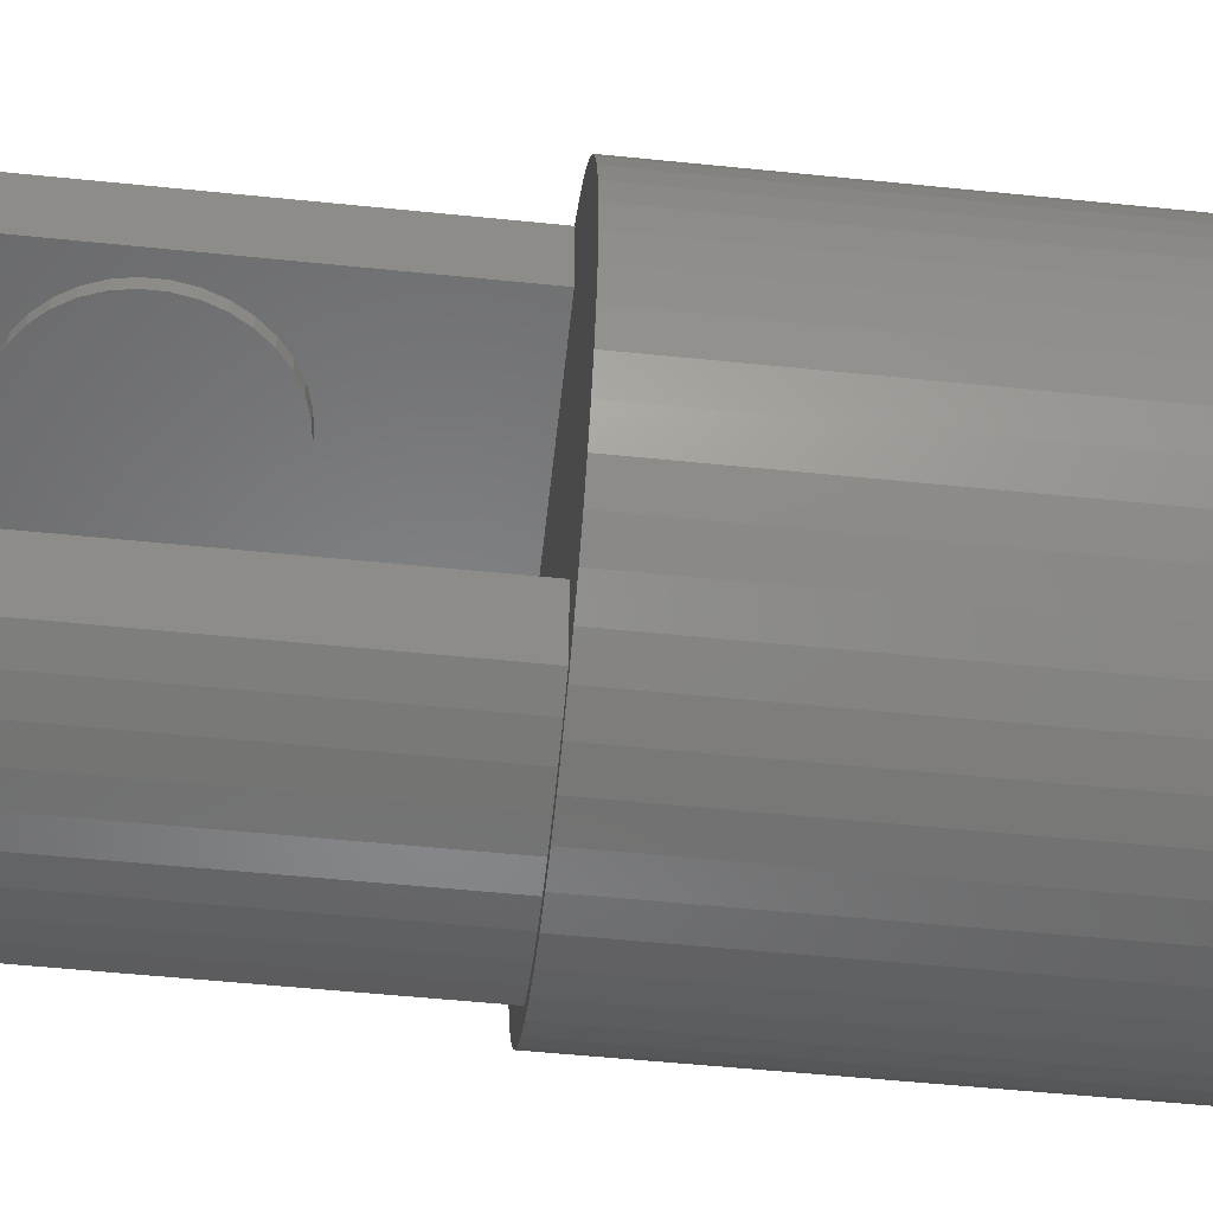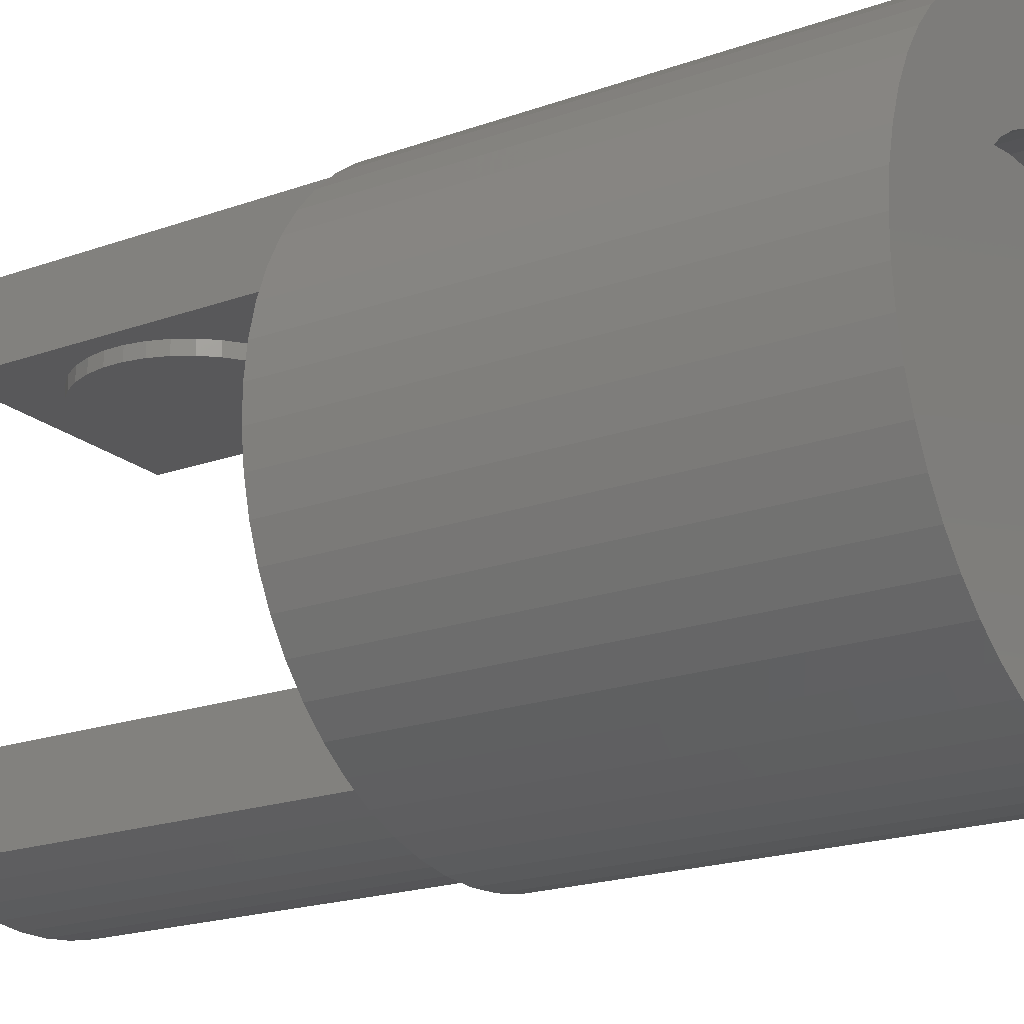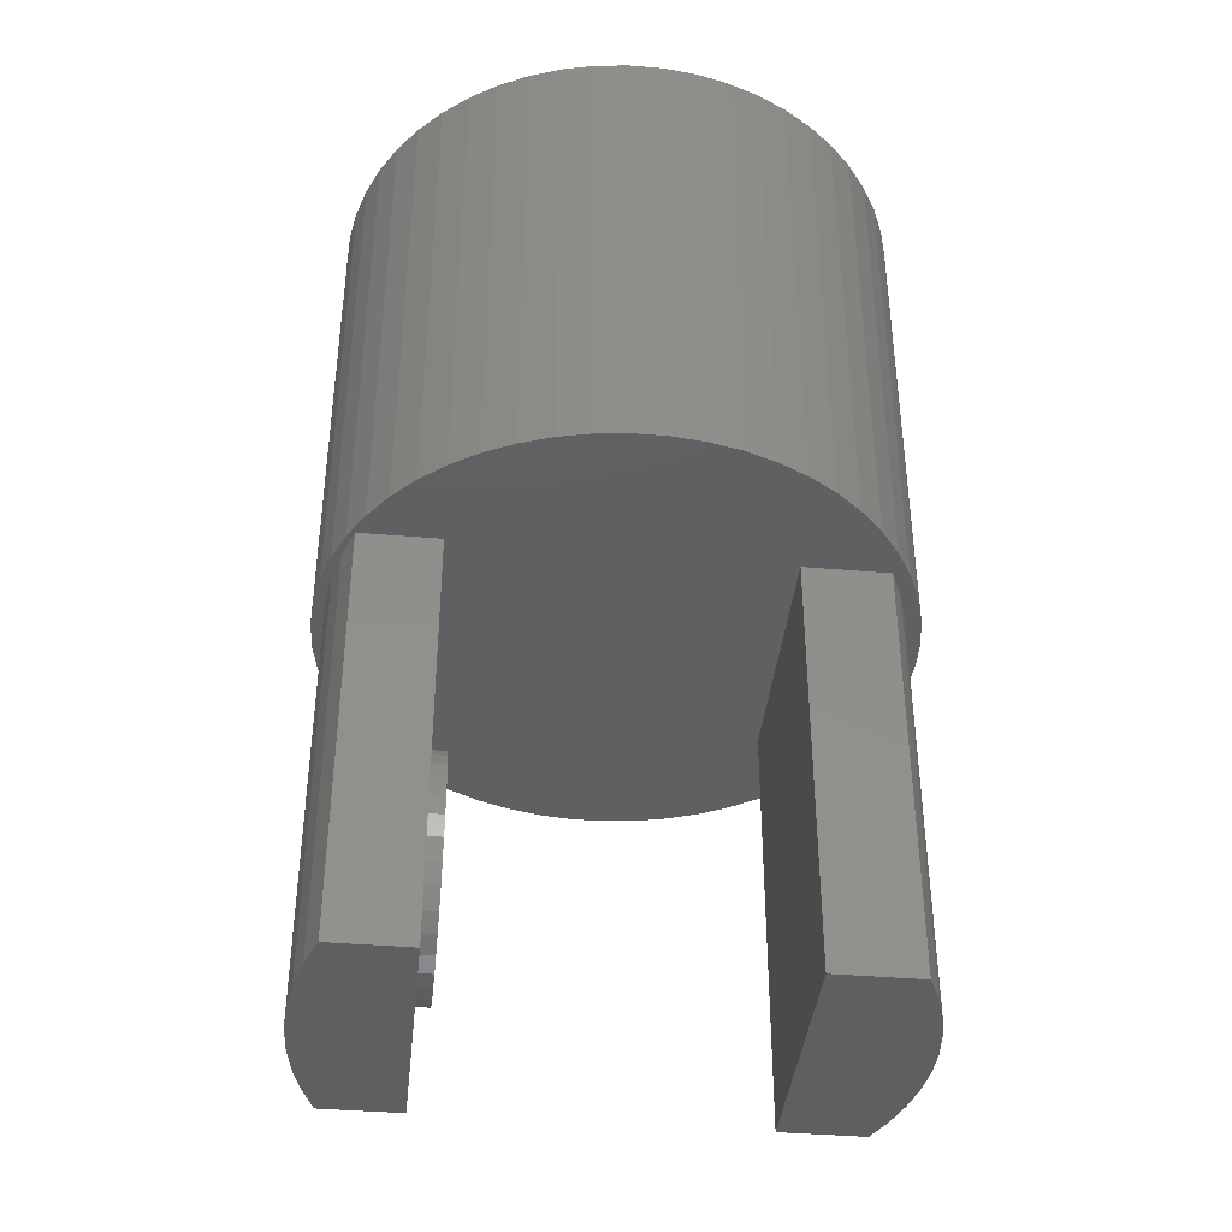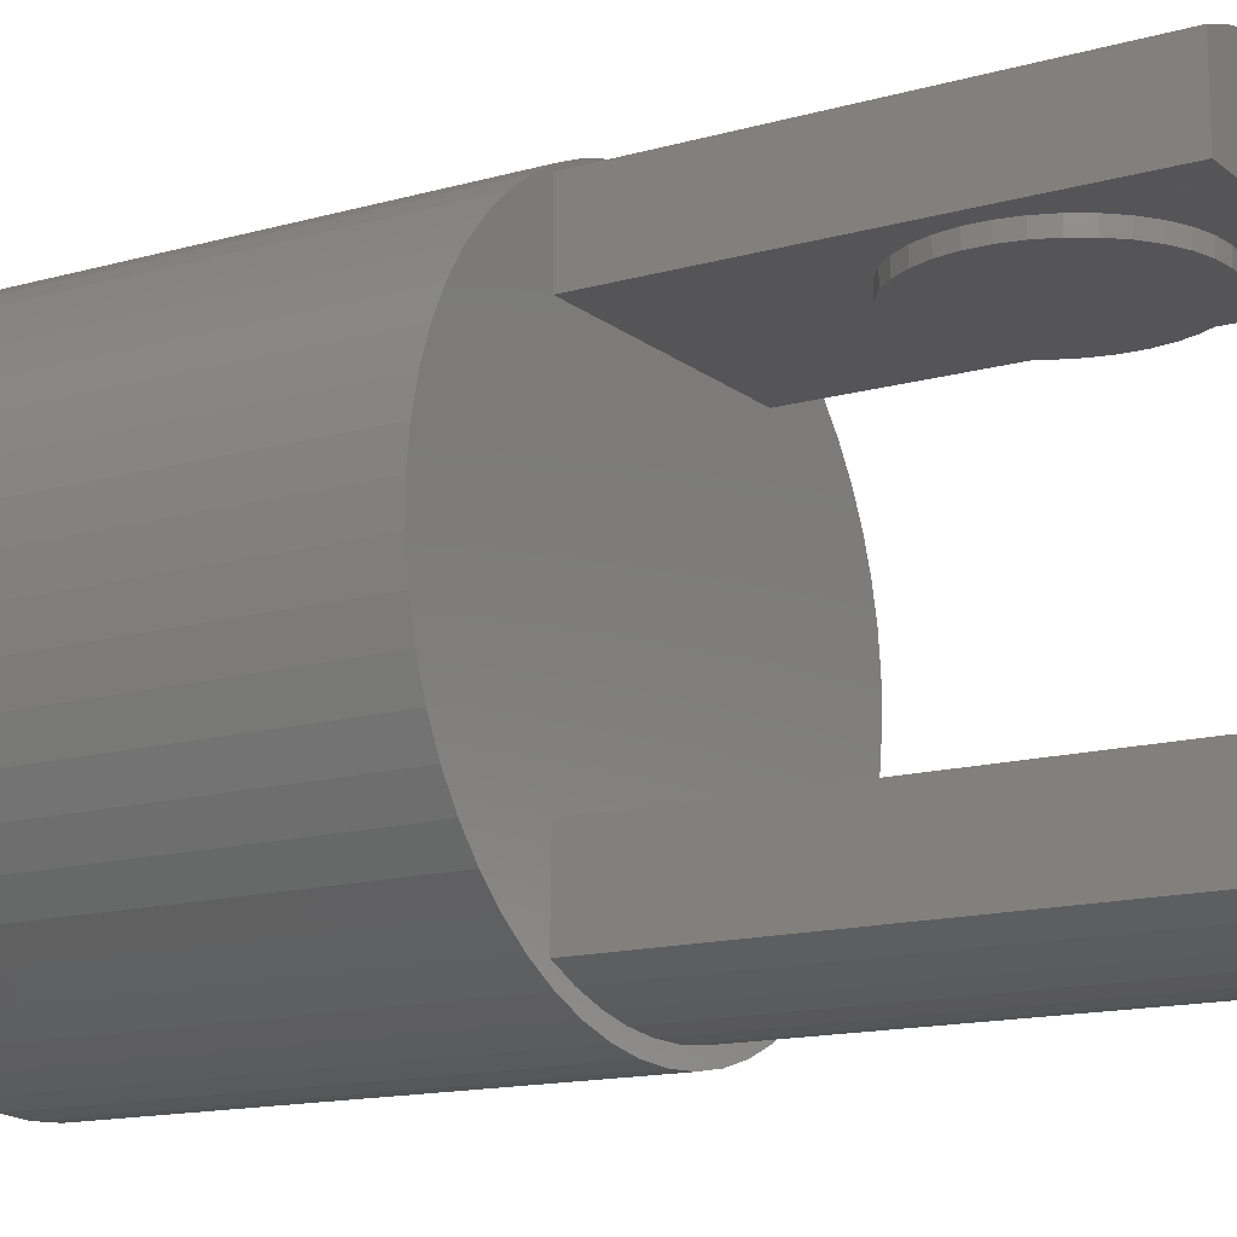
<metadata>
{"format":"stl","ext":"stl","renderer":"f3d","projection":"perspective","resolution":1024,"background":"white","views":[{"elev":-54.0,"azim":83.8,"up":"+Z"},{"elev":-20.0,"azim":123.4,"up":"+Z"},{"elev":-39.9,"azim":84.0,"up":"+Y"},{"elev":-14.4,"azim":-58.3,"up":"+Z"}]}
</metadata>
<code>
# stl→obj: 308 verts, 612 faces
v -9.287 76.5 -79.46
v -9.287 216.5 -79.46
v -4.263e-13 76.5 -80
v -18.45 216.5 -77.84
v -18.45 76.5 -77.84
v -27.36 216.5 -75.18
v -27.36 76.5 -75.18
v -35.9 216.5 -71.49
v -35.9 76.5 -71.49
v -43.96 216.5 -66.84
v -43.96 76.5 -66.84
v -51.42 216.5 -61.28
v -51.42 76.5 -61.28
v -58.19 216.5 -54.9
v -58.19 76.5 -54.9
v -64.17 216.5 -47.77
v -64.17 76.5 -47.77
v -69.28 216.5 -40
v -69.28 76.5 -40
v -73.46 216.5 -31.69
v -73.46 76.5 -31.69
v -76.64 216.5 -22.94
v -76.64 76.5 -22.94
v -78.78 216.5 -13.89
v -78.78 76.5 -13.89
v -79.86 216.5 -4.652
v -79.86 76.5 -4.652
v -79.86 216.5 4.652
v -79.86 76.5 4.652
v -78.78 216.5 13.89
v -78.78 76.5 13.89
v -76.64 216.5 22.94
v -76.64 76.5 22.94
v -73.46 216.5 31.69
v -73.46 76.5 31.69
v -69.28 216.5 40
v -69.28 76.5 40
v -64.17 216.5 47.77
v -64.17 76.5 47.77
v -58.19 216.5 54.9
v -58.19 76.5 54.9
v -51.42 216.5 61.28
v -51.42 76.5 61.28
v -43.96 216.5 66.84
v -43.96 76.5 66.84
v -35.9 216.5 71.49
v -35.9 76.5 71.49
v -27.36 216.5 75.18
v -27.36 76.5 75.18
v -18.45 216.5 77.84
v -18.45 76.5 77.84
v -9.287 216.5 79.46
v -9.287 76.5 79.46
v -4.259e-13 216.5 80
v -4.259e-13 76.5 80
v 9.287 216.5 79.46
v 9.287 76.5 79.46
v 18.45 216.5 77.84
v 18.45 76.5 77.84
v 27.36 216.5 75.18
v 27.36 76.5 75.18
v 35.9 216.5 71.49
v 35.9 76.5 71.49
v 43.96 216.5 66.84
v 43.96 76.5 66.84
v 51.42 216.5 61.28
v 51.42 76.5 61.28
v 58.19 216.5 54.9
v 58.19 76.5 54.9
v 64.17 216.5 47.77
v 64.17 76.5 47.77
v 69.28 216.5 40
v 69.28 76.5 40
v 73.46 216.5 31.69
v 73.46 76.5 31.69
v 76.64 216.5 22.94
v 76.64 76.5 22.94
v 78.78 216.5 13.89
v 78.78 76.5 13.89
v 79.86 216.5 4.652
v 79.86 76.5 4.652
v 79.86 216.5 -4.652
v 79.86 76.5 -4.652
v 78.78 216.5 -13.89
v 78.78 76.5 -13.89
v 76.64 216.5 -22.94
v 76.64 76.5 -22.94
v 73.46 216.5 -31.69
v 73.46 76.5 -31.69
v 69.28 216.5 -40
v 69.28 76.5 -40
v 64.17 216.5 -47.77
v 64.17 76.5 -47.77
v 58.19 216.5 -54.9
v 58.19 76.5 -54.9
v 51.42 216.5 -61.28
v 51.42 76.5 -61.28
v 43.96 216.5 -66.84
v 43.96 76.5 -66.84
v 35.9 216.5 -71.49
v 35.9 76.5 -71.49
v 27.36 216.5 -75.18
v 27.36 76.5 -75.18
v 18.45 216.5 -77.84
v 18.45 76.5 -77.84
v 9.287 216.5 -79.46
v 9.287 76.5 -79.46
v -4.263e-13 216.5 -80
v 5.696 -30.47 43
v 5.696 -30.47 47.14
v -4.263e-13 -31 43
v 11.2 -28.91 47.14
v 11.2 -28.91 43
v 16.32 -26.36 47.14
v 16.32 -26.36 43
v 20.88 -22.91 47.14
v 20.88 -22.91 43
v 24.74 -18.68 47.14
v 24.74 -18.68 43
v 27.75 -13.82 47.14
v 27.75 -13.82 43
v 29.82 -8.484 47.14
v 29.82 -8.484 43
v 30.87 -2.86 47.14
v 30.87 -2.86 43
v 30.87 2.86 47.14
v 30.87 2.86 43
v 29.82 8.484 47.14
v 29.82 8.484 43
v 27.75 13.82 47.14
v 27.75 13.82 43
v 24.74 18.68 47.14
v 24.74 18.68 43
v 20.88 22.91 47.14
v 20.88 22.91 43
v 16.32 26.36 47.14
v 16.32 26.36 43
v 11.2 28.91 47.14
v 11.2 28.91 43
v 5.696 30.47 47.14
v 5.696 30.47 43
v -4.282e-13 31 47.14
v -4.282e-13 31 43
v -5.696 30.47 47.14
v -5.696 30.47 43
v -11.2 28.91 47.14
v -11.2 28.91 43
v -16.32 26.36 47.14
v -16.32 26.36 43
v -20.88 22.91 47.14
v -20.88 22.91 43
v -24.74 18.68 47.14
v -24.74 18.68 43
v -27.75 13.82 47.14
v -27.75 13.82 43
v -29.82 8.484 47.14
v -29.82 8.484 43
v -30.87 2.86 47.14
v -30.87 2.86 43
v -30.87 -2.86 47.14
v -30.87 -2.86 43
v -29.82 -8.484 47.14
v -29.82 -8.484 43
v -27.75 -13.82 47.14
v -27.75 -13.82 43
v -24.74 -18.68 47.14
v -24.74 -18.68 43
v -20.88 -22.91 47.14
v -20.88 -22.91 43
v -16.32 -26.36 47.14
v -16.32 -26.36 43
v -11.2 -28.91 47.14
v -11.2 -28.91 43
v -5.696 -30.47 47.14
v -5.696 -30.47 43
v -4.263e-13 -31 47.14
v -7.28 216.5 -49.47
v -7.28 206.5 -49.47
v -4.263e-13 216.5 -50
v -14.4 206.5 -47.88
v -14.4 216.5 -47.88
v -21.22 206.5 -45.27
v -21.22 216.5 -45.27
v -27.59 206.5 -41.7
v -27.59 216.5 -41.7
v -33.37 206.5 -37.24
v -33.37 216.5 -37.24
v -38.43 206.5 -31.98
v -38.43 216.5 -31.98
v -42.68 206.5 -26.05
v -42.68 216.5 -26.05
v -46.02 206.5 -19.56
v -46.02 216.5 -19.56
v -48.37 206.5 -12.65
v -48.37 216.5 -12.65
v -49.7 206.5 -5.469
v -49.7 216.5 -5.469
v -49.97 206.5 1.826
v -49.97 216.5 1.826
v -49.17 206.5 9.082
v -49.17 216.5 9.082
v -47.32 206.5 16.14
v -47.32 216.5 16.14
v -44.47 206.5 22.86
v -44.47 216.5 22.86
v -40.66 206.5 29.09
v -40.66 216.5 29.09
v -36 206.5 34.7
v -36 216.5 34.7
v -30.56 206.5 39.57
v -30.56 216.5 39.57
v -24.47 206.5 43.6
v -24.47 216.5 43.6
v -17.86 206.5 46.7
v -17.86 216.5 46.7
v -10.87 206.5 48.8
v -10.87 216.5 48.8
v -3.65 206.5 49.87
v -3.65 216.5 49.87
v 3.65 206.5 49.87
v 3.65 216.5 49.87
v 10.87 206.5 48.8
v 10.87 216.5 48.8
v 17.86 206.5 46.7
v 17.86 216.5 46.7
v 24.47 206.5 43.6
v 24.47 216.5 43.6
v 30.56 206.5 39.57
v 30.56 216.5 39.57
v 36 206.5 34.7
v 36 216.5 34.7
v 40.66 206.5 29.09
v 40.66 216.5 29.09
v 44.47 206.5 22.86
v 44.47 216.5 22.86
v 47.32 206.5 16.14
v 47.32 216.5 16.14
v 49.17 206.5 9.082
v 49.17 216.5 9.082
v 49.97 206.5 1.826
v 49.97 216.5 1.826
v 49.7 206.5 -5.469
v 49.7 216.5 -5.469
v 48.37 206.5 -12.65
v 48.37 216.5 -12.65
v 46.02 206.5 -19.56
v 46.02 216.5 -19.56
v 42.68 206.5 -26.05
v 42.68 216.5 -26.05
v 38.43 206.5 -31.98
v 38.43 216.5 -31.98
v 33.37 206.5 -37.24
v 33.37 216.5 -37.24
v 27.59 206.5 -41.7
v 27.59 216.5 -41.7
v 21.22 206.5 -45.27
v 21.22 216.5 -45.27
v 14.4 206.5 -47.88
v 14.4 216.5 -47.88
v 7.28 206.5 -49.47
v 7.28 216.5 -49.47
v -4.263e-13 206.5 -50
v -37.29 76.5 47.14
v -37.29 -43.5 47.14
v -37.29 76.5 69.34
v -37.29 -43.5 69.34
v 37.33 -43.5 69.35
v 28.32 -43.5 72.57
v 37.33 -43.5 47.14
v 19.04 -43.5 74.89
v 9.578 -43.5 76.29
v 0.02246 -43.5 76.76
v -9.533 -43.5 76.29
v -19 -43.5 74.88
v -28.28 -43.5 72.56
v 37.33 76.5 69.35
v 37.33 76.5 47.14
v 3.564 76.5 -75.46
v 11.99 76.5 -74.64
v 20.28 76.5 -72.93
v 28.35 76.5 -70.35
v 36.09 76.5 -66.93
v 36.09 76.5 -43.22
v -37.28 76.5 -43.22
v -28.28 76.5 72.56
v -19 76.5 74.88
v -9.533 76.5 76.29
v 0.02246 76.5 76.76
v 28.32 76.5 72.57
v 19.04 76.5 74.89
v 9.578 76.5 76.29
v -37.28 76.5 -66.32
v -29.6 76.5 -69.86
v -21.58 76.5 -72.57
v -13.31 76.5 -74.42
v -4.902 76.5 -75.39
v 36.09 -43.5 -66.93
v 28.35 -43.5 -70.35
v 20.28 -43.5 -72.93
v 11.99 -43.5 -74.64
v 3.564 -43.5 -75.46
v -4.902 -43.5 -75.39
v -13.31 -43.5 -74.42
v -21.58 -43.5 -72.57
v -29.6 -43.5 -69.86
v -37.28 -43.5 -66.32
v -37.28 -43.5 -43.22
v 36.09 -43.5 -43.22
f 1 2 3
f 1 4 2
f 1 5 4
f 4 5 6
f 6 5 7
f 8 7 9
f 10 9 11
f 12 11 13
f 14 13 15
f 16 15 17
f 18 17 19
f 20 19 21
f 22 21 23
f 24 23 25
f 26 25 27
f 28 27 29
f 30 29 31
f 32 31 33
f 34 33 35
f 36 35 37
f 38 37 39
f 40 39 41
f 42 41 43
f 44 43 45
f 46 45 47
f 48 47 49
f 50 49 51
f 52 51 53
f 54 53 55
f 56 55 57
f 58 57 59
f 60 59 61
f 62 61 63
f 64 63 65
f 66 65 67
f 68 67 69
f 70 69 71
f 72 71 73
f 74 73 75
f 76 75 77
f 78 77 79
f 80 79 81
f 82 81 83
f 84 83 85
f 86 85 87
f 88 87 89
f 90 89 91
f 92 91 93
f 94 93 95
f 96 95 97
f 98 97 99
f 100 99 101
f 102 101 103
f 104 103 105
f 106 105 107
f 108 107 3
f 2 108 3
f 6 7 8
f 8 9 10
f 10 11 12
f 12 13 14
f 14 15 16
f 16 17 18
f 18 19 20
f 20 21 22
f 22 23 24
f 24 25 26
f 26 27 28
f 28 29 30
f 30 31 32
f 32 33 34
f 34 35 36
f 36 37 38
f 38 39 40
f 40 41 42
f 42 43 44
f 44 45 46
f 46 47 48
f 48 49 50
f 50 51 52
f 52 53 54
f 54 55 56
f 56 57 58
f 58 59 60
f 60 61 62
f 62 63 64
f 64 65 66
f 66 67 68
f 68 69 70
f 70 71 72
f 72 73 74
f 74 75 76
f 76 77 78
f 78 79 80
f 80 81 82
f 82 83 84
f 84 85 86
f 86 87 88
f 88 89 90
f 90 91 92
f 92 93 94
f 94 95 96
f 96 97 98
f 98 99 100
f 100 101 102
f 102 103 104
f 104 105 106
f 106 107 108
f 109 110 111
f 109 112 110
f 109 113 112
f 112 113 114
f 114 113 115
f 116 115 117
f 118 117 119
f 120 119 121
f 122 121 123
f 124 123 125
f 126 125 127
f 128 127 129
f 130 129 131
f 132 131 133
f 134 133 135
f 136 135 137
f 138 137 139
f 140 139 141
f 142 141 143
f 144 143 145
f 146 145 147
f 148 147 149
f 150 149 151
f 152 151 153
f 154 153 155
f 156 155 157
f 158 157 159
f 160 159 161
f 162 161 163
f 164 163 165
f 166 165 167
f 168 167 169
f 170 169 171
f 172 171 173
f 174 173 175
f 176 175 111
f 110 176 111
f 114 115 116
f 116 117 118
f 118 119 120
f 120 121 122
f 122 123 124
f 124 125 126
f 126 127 128
f 128 129 130
f 130 131 132
f 132 133 134
f 134 135 136
f 136 137 138
f 138 139 140
f 140 141 142
f 142 143 144
f 144 145 146
f 146 147 148
f 148 149 150
f 150 151 152
f 152 153 154
f 154 155 156
f 156 157 158
f 158 159 160
f 160 161 162
f 162 163 164
f 164 165 166
f 166 167 168
f 168 169 170
f 170 171 172
f 172 173 174
f 174 175 176
f 177 178 179
f 177 180 178
f 177 181 180
f 180 181 182
f 182 181 183
f 184 183 185
f 186 185 187
f 188 187 189
f 190 189 191
f 192 191 193
f 194 193 195
f 196 195 197
f 198 197 199
f 200 199 201
f 202 201 203
f 204 203 205
f 206 205 207
f 208 207 209
f 210 209 211
f 212 211 213
f 214 213 215
f 216 215 217
f 218 217 219
f 220 219 221
f 222 221 223
f 224 223 225
f 226 225 227
f 228 227 229
f 230 229 231
f 232 231 233
f 234 233 235
f 236 235 237
f 238 237 239
f 240 239 241
f 242 241 243
f 244 243 245
f 246 245 247
f 248 247 249
f 250 249 251
f 252 251 253
f 254 253 255
f 256 255 257
f 258 257 259
f 260 259 261
f 262 261 179
f 178 262 179
f 182 183 184
f 184 185 186
f 186 187 188
f 188 189 190
f 190 191 192
f 192 193 194
f 194 195 196
f 196 197 198
f 198 199 200
f 200 201 202
f 202 203 204
f 204 205 206
f 206 207 208
f 208 209 210
f 210 211 212
f 212 213 214
f 214 215 216
f 216 217 218
f 218 219 220
f 220 221 222
f 222 223 224
f 224 225 226
f 226 227 228
f 228 229 230
f 230 231 232
f 232 233 234
f 234 235 236
f 236 237 238
f 238 239 240
f 240 241 242
f 242 243 244
f 244 245 246
f 246 247 248
f 248 249 250
f 250 251 252
f 252 253 254
f 254 255 256
f 256 257 258
f 258 259 260
f 260 261 262
f 262 178 260
f 260 178 258
f 258 178 180
f 256 180 182
f 254 182 184
f 252 184 186
f 250 186 188
f 248 188 190
f 246 190 192
f 244 192 194
f 242 194 196
f 240 196 198
f 238 198 200
f 236 200 202
f 234 202 204
f 232 204 206
f 230 206 208
f 228 208 210
f 226 210 212
f 224 212 214
f 222 214 216
f 220 216 218
f 220 222 216
f 258 180 256
f 256 182 254
f 254 184 252
f 252 186 250
f 250 188 248
f 248 190 246
f 246 192 244
f 244 194 242
f 242 196 240
f 240 198 238
f 238 200 236
f 236 202 234
f 234 204 232
f 232 206 230
f 230 208 228
f 228 210 226
f 226 212 224
f 224 214 222
f 111 175 109
f 109 175 113
f 113 175 173
f 115 173 171
f 117 171 169
f 119 169 167
f 121 167 165
f 123 165 163
f 125 163 161
f 127 161 159
f 129 159 157
f 131 157 155
f 133 155 153
f 135 153 151
f 137 151 149
f 139 149 147
f 141 147 145
f 143 141 145
f 113 173 115
f 115 171 117
f 117 169 119
f 119 167 121
f 121 165 123
f 123 163 125
f 125 161 127
f 127 159 129
f 129 157 131
f 131 155 133
f 133 153 135
f 135 151 137
f 137 149 139
f 139 147 141
f 263 264 265
f 265 264 266
f 267 268 269
f 269 268 270
f 271 269 270
f 271 272 269
f 269 272 264
f 264 272 273
f 274 264 273
f 274 275 264
f 264 275 266
f 276 267 277
f 277 267 269
f 107 278 3
f 107 279 278
f 107 105 279
f 279 105 280
f 280 105 103
f 281 103 101
f 282 101 99
f 283 99 97
f 95 283 97
f 95 93 283
f 283 93 91
f 89 283 91
f 89 87 283
f 283 87 85
f 83 283 85
f 83 81 283
f 283 81 277
f 263 283 277
f 263 284 283
f 263 29 284
f 263 31 29
f 263 33 31
f 263 35 33
f 263 37 35
f 263 39 37
f 263 41 39
f 263 43 41
f 263 45 43
f 263 265 45
f 45 265 47
f 47 265 285
f 49 285 286
f 51 286 287
f 53 287 288
f 55 288 57
f 55 53 288
f 280 103 281
f 281 101 282
f 282 99 283
f 81 79 277
f 277 79 77
f 75 277 77
f 75 73 277
f 277 73 71
f 69 277 71
f 69 67 277
f 277 67 65
f 276 65 63
f 289 63 61
f 290 61 59
f 291 59 57
f 288 291 57
f 277 65 276
f 276 63 289
f 289 61 290
f 290 59 291
f 53 51 287
f 51 49 286
f 49 47 285
f 29 27 284
f 284 27 25
f 23 284 25
f 23 21 284
f 284 21 19
f 17 284 19
f 17 15 284
f 284 15 13
f 11 284 13
f 11 292 284
f 11 9 292
f 292 9 293
f 293 9 7
f 294 7 5
f 295 5 1
f 296 1 3
f 278 296 3
f 293 7 294
f 294 5 295
f 295 1 296
f 282 297 281
f 281 297 298
f 280 298 299
f 300 280 299
f 300 279 280
f 300 301 279
f 279 301 278
f 278 301 302
f 296 302 303
f 295 303 304
f 294 304 305
f 293 305 306
f 292 293 306
f 281 298 280
f 278 302 296
f 296 303 295
f 295 304 294
f 294 305 293
f 306 305 307
f 307 305 304
f 303 307 304
f 303 302 307
f 307 302 308
f 308 302 301
f 300 308 301
f 300 299 308
f 308 299 298
f 297 308 298
f 307 284 306
f 306 284 292
f 307 308 284
f 284 308 283
f 297 282 308
f 308 282 283
f 276 289 267
f 267 289 268
f 268 289 290
f 270 290 291
f 271 291 288
f 272 288 287
f 273 287 286
f 274 286 285
f 275 285 266
f 275 274 285
f 268 290 270
f 270 291 271
f 271 288 272
f 272 287 273
f 273 286 274
f 285 265 266
f 106 108 179
f 261 106 179
f 261 104 106
f 261 259 104
f 104 259 102
f 102 259 257
f 100 257 255
f 98 255 96
f 98 100 255
f 4 177 2
f 4 181 177
f 4 6 181
f 181 6 183
f 183 6 8
f 185 8 10
f 12 185 10
f 12 187 185
f 12 14 187
f 187 14 189
f 189 14 16
f 191 16 18
f 193 18 20
f 22 193 20
f 22 195 193
f 22 24 195
f 195 24 197
f 197 24 26
f 199 26 28
f 201 28 30
f 32 201 30
f 32 203 201
f 32 34 203
f 203 34 205
f 205 34 36
f 207 36 38
f 209 38 40
f 42 209 40
f 42 211 209
f 42 44 211
f 211 44 213
f 213 44 46
f 215 46 48
f 217 48 50
f 52 217 50
f 52 219 217
f 52 54 219
f 219 54 221
f 221 54 56
f 223 56 58
f 60 223 58
f 60 225 223
f 60 62 225
f 225 62 227
f 227 62 64
f 229 64 66
f 231 66 68
f 70 231 68
f 70 233 231
f 70 72 233
f 233 72 235
f 235 72 74
f 237 74 76
f 239 76 78
f 80 239 78
f 80 241 239
f 80 82 241
f 241 82 243
f 243 82 84
f 245 84 86
f 247 86 88
f 90 247 88
f 90 249 247
f 90 92 249
f 249 92 251
f 251 92 94
f 253 94 96
f 255 253 96
f 183 8 185
f 189 16 191
f 191 18 193
f 197 26 199
f 199 28 201
f 205 36 207
f 207 38 209
f 213 46 215
f 215 48 217
f 221 56 223
f 227 64 229
f 229 66 231
f 235 74 237
f 237 76 239
f 243 84 245
f 245 86 247
f 251 94 253
f 100 102 257
f 177 179 2
f 2 179 108
f 277 142 263
f 277 140 142
f 277 138 140
f 277 136 138
f 277 134 136
f 277 132 134
f 277 130 132
f 277 128 130
f 277 126 128
f 277 269 126
f 126 269 124
f 124 269 122
f 122 269 120
f 120 269 118
f 118 269 116
f 116 269 114
f 114 269 112
f 112 269 110
f 110 269 176
f 176 269 264
f 174 264 172
f 174 176 264
f 263 158 264
f 263 156 158
f 263 154 156
f 263 152 154
f 263 150 152
f 263 148 150
f 263 146 148
f 263 144 146
f 263 142 144
f 158 160 264
f 264 160 162
f 164 264 162
f 164 166 264
f 264 166 168
f 170 264 168
f 170 172 264

</code>
